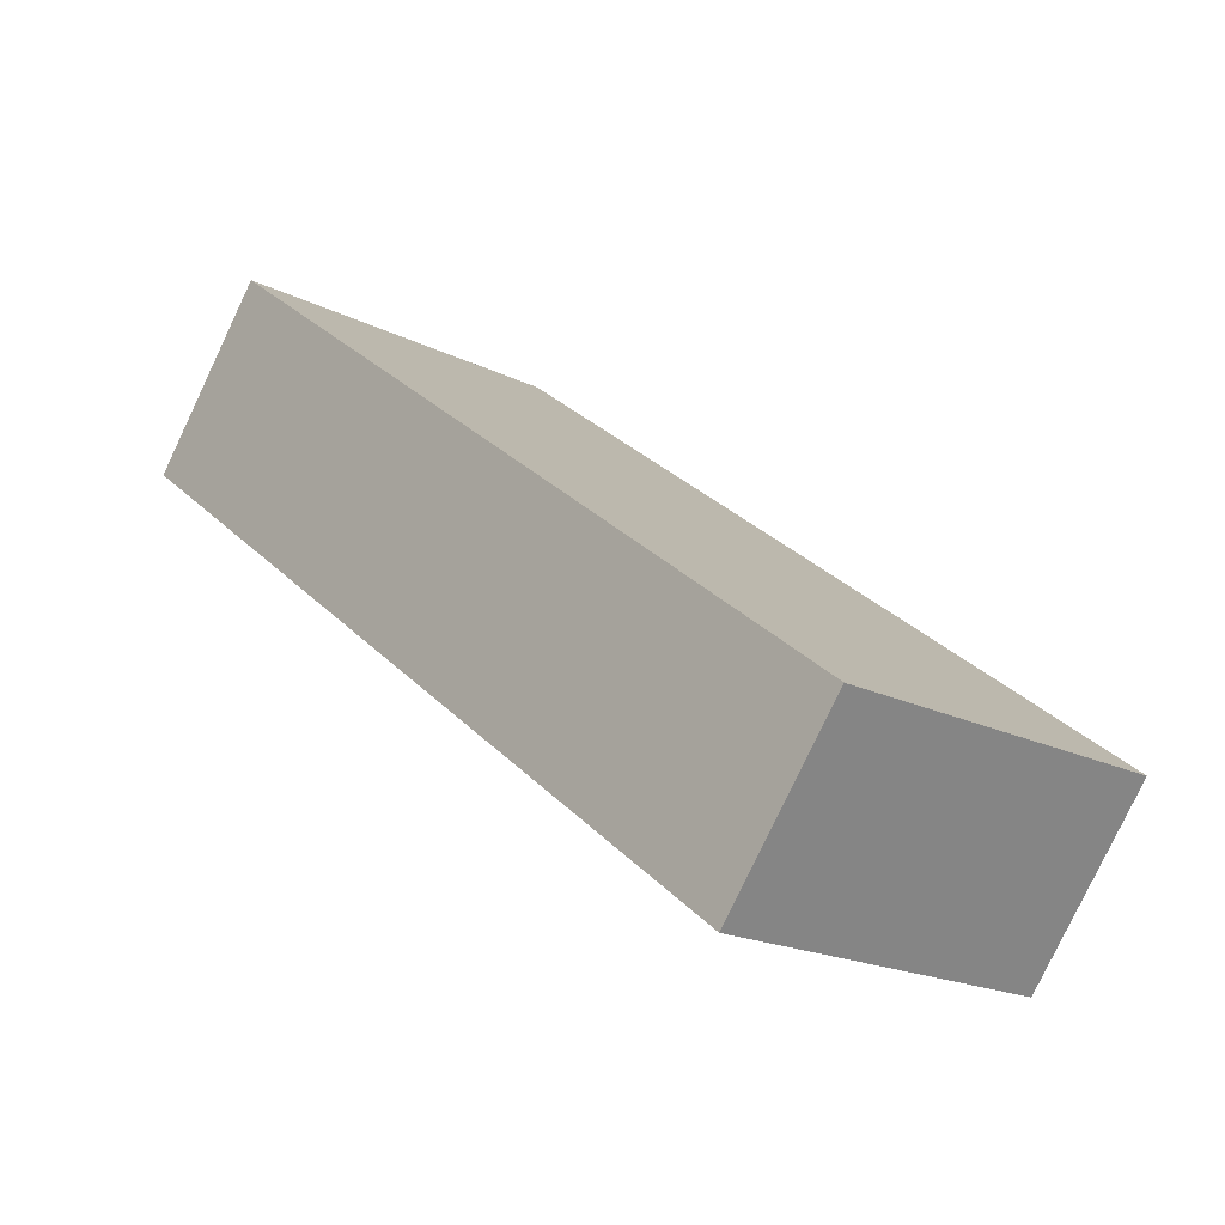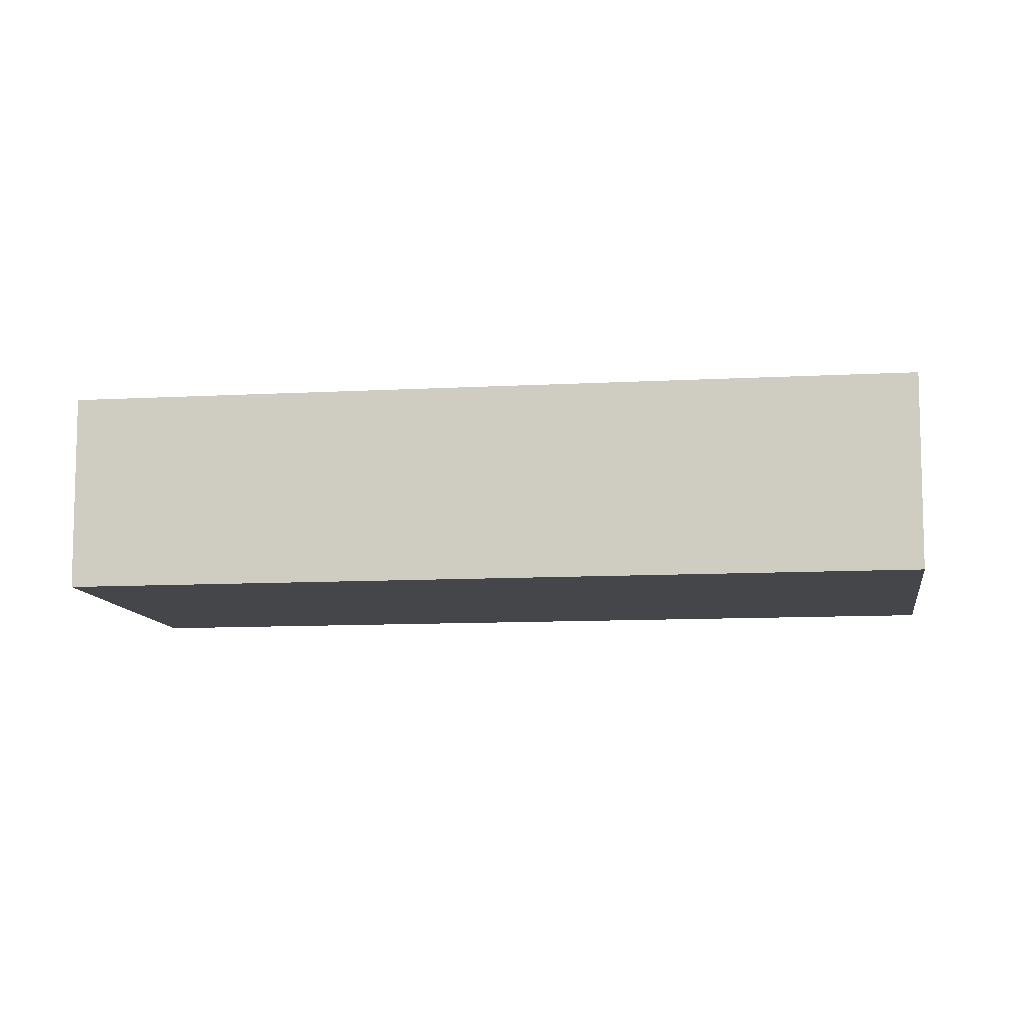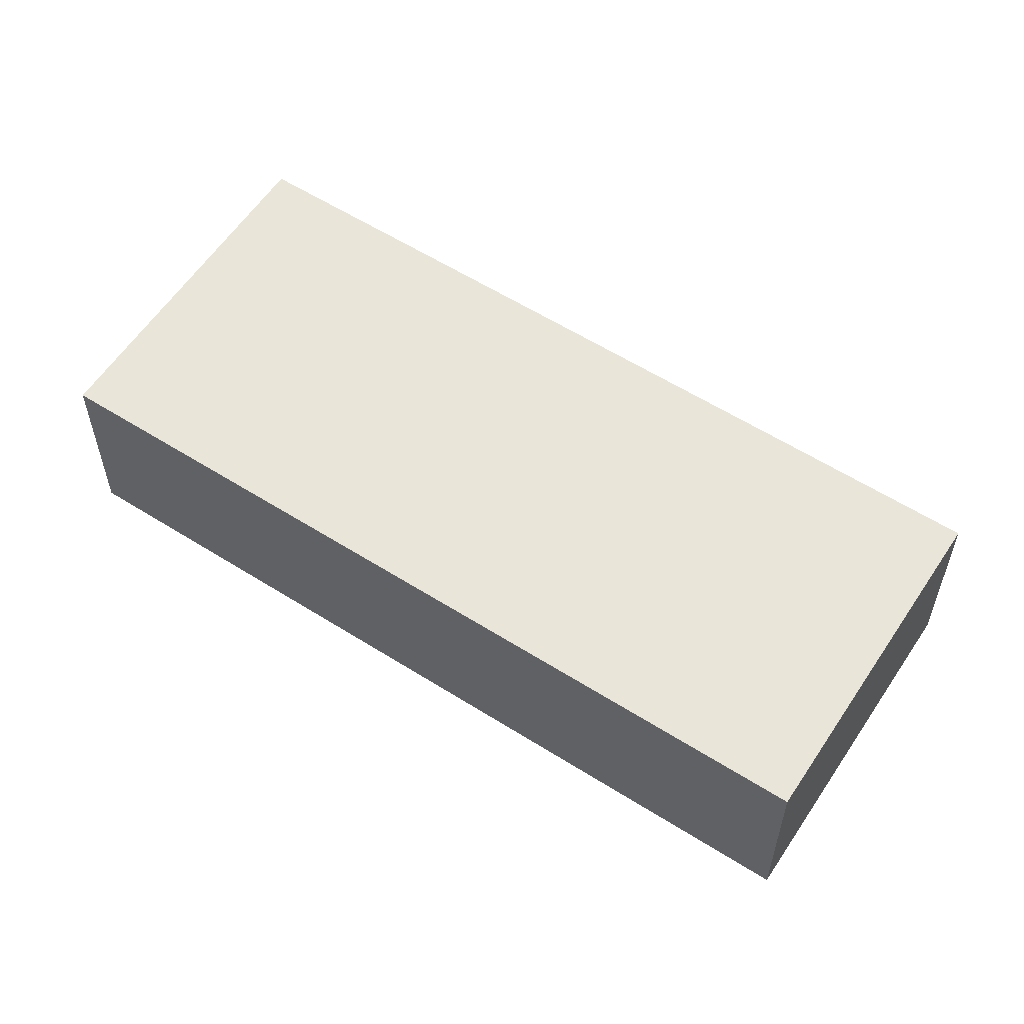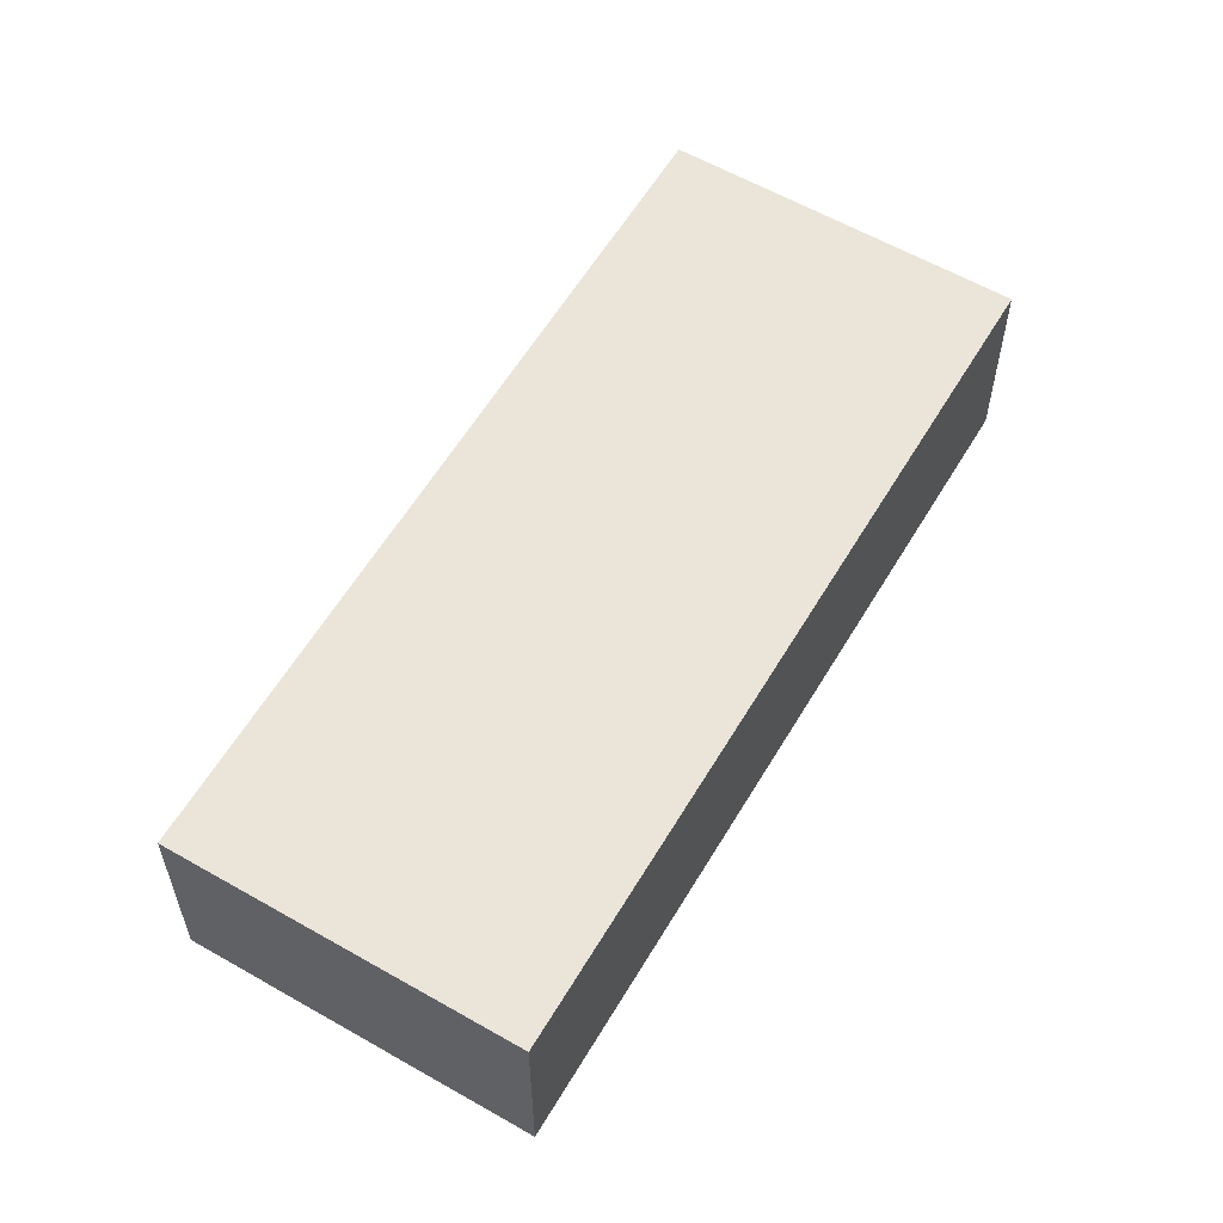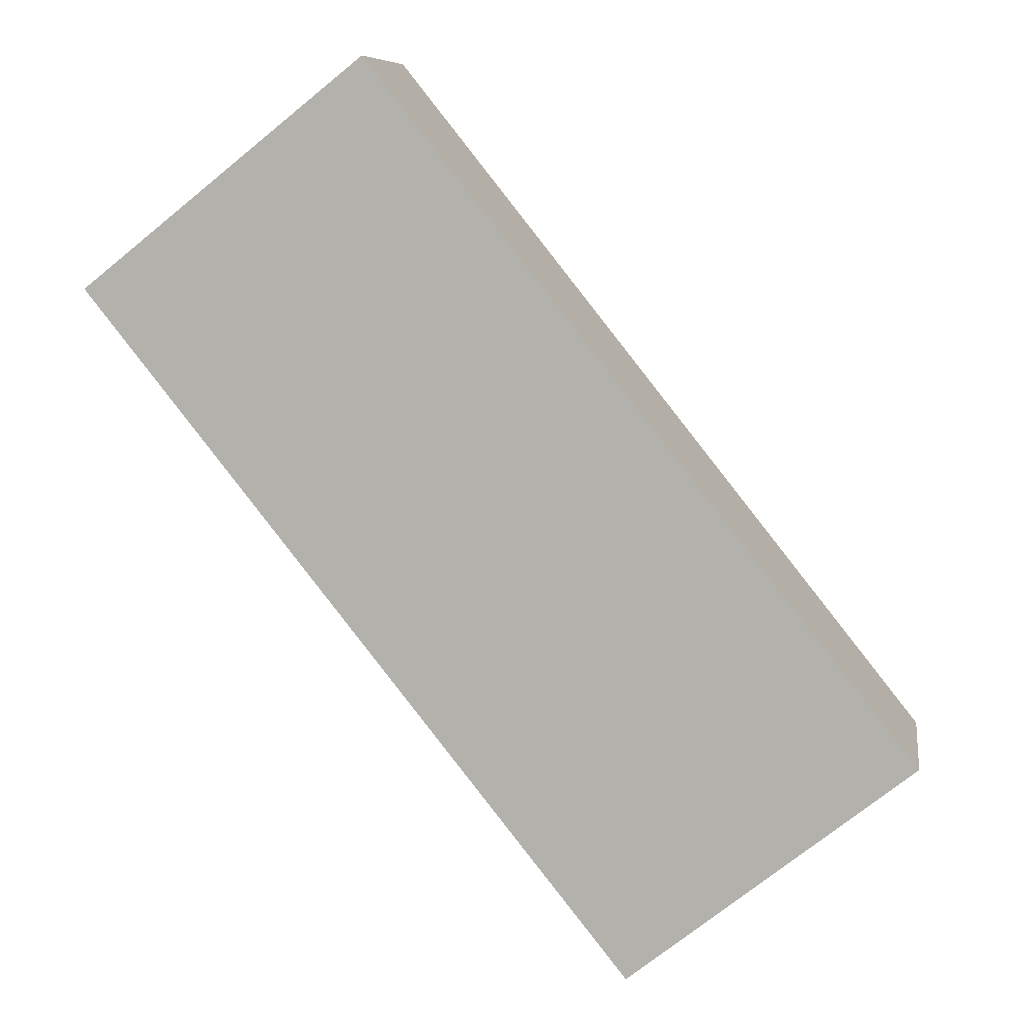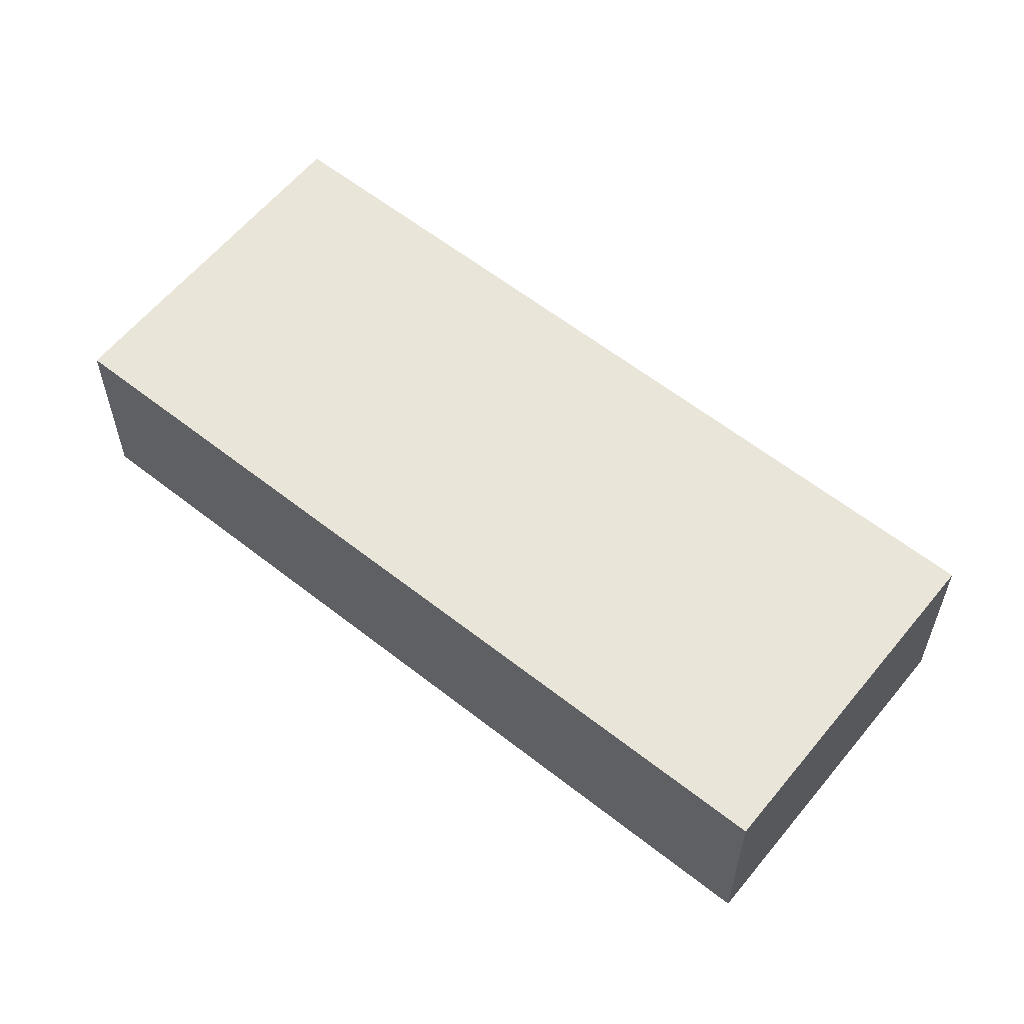
<metadata>
{"format":"obj","ext":"obj","renderer":"f3d","projection":"perspective","resolution":1024,"background":"white","views":[{"elev":-79.6,"azim":-25.4,"up":"+Z"},{"elev":-9.9,"azim":59.7,"up":"+Y"},{"elev":58.5,"azim":-95.4,"up":"+Y"},{"elev":59.2,"azim":-8.0,"up":"+Y"},{"elev":8.3,"azim":8.8,"up":"+Z"},{"elev":59.7,"azim":90.4,"up":"+Y"}]}
</metadata>
<code>
v  3.868 1.415 -4.854
v  3.063 1.415 0.287
v  5.881 1.415 -3.249
v  0 1.415 8.664e-17
v  2.013 1.415 1.604
v  0.36 1.415 0.287
v  2.013 -9.822e-17 1.604
v  3.063 -1.757e-17 0.287
v  5.881 1.989e-16 -3.249
v  3.868 2.972e-16 -4.854
v  0 0 0
v  0.36 -1.757e-17 0.287
g defaultobject
f 1 2 3
f 2 1 4
f 2 4 5
f 5 4 6
f 7 2 5
f 2 7 8
f 2 8 3
f 3 8 9
f 9 1 3
f 1 9 10
f 10 4 1
f 4 10 11
f 6 7 5
f 7 6 4
f 7 4 12
f 12 4 11
f 8 10 9
f 10 8 11
f 11 8 7
f 11 7 12

</code>
